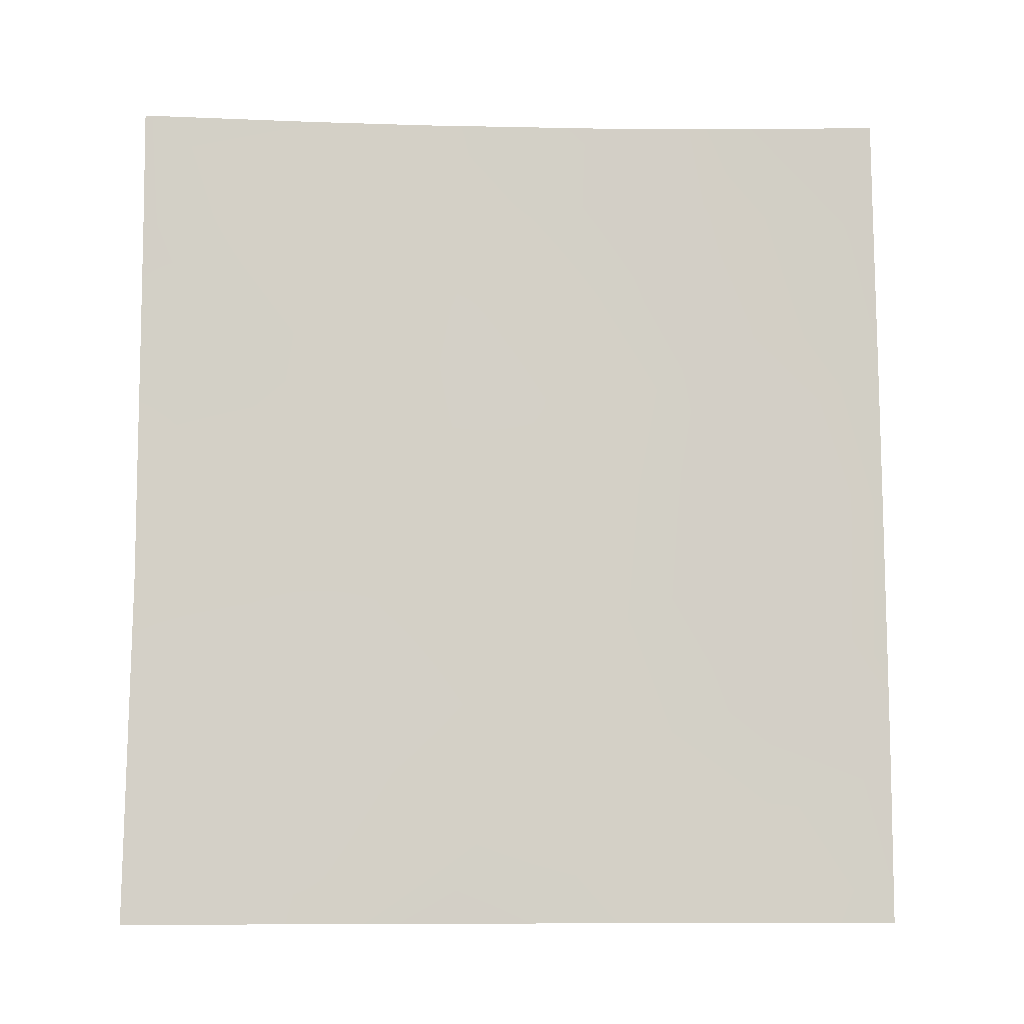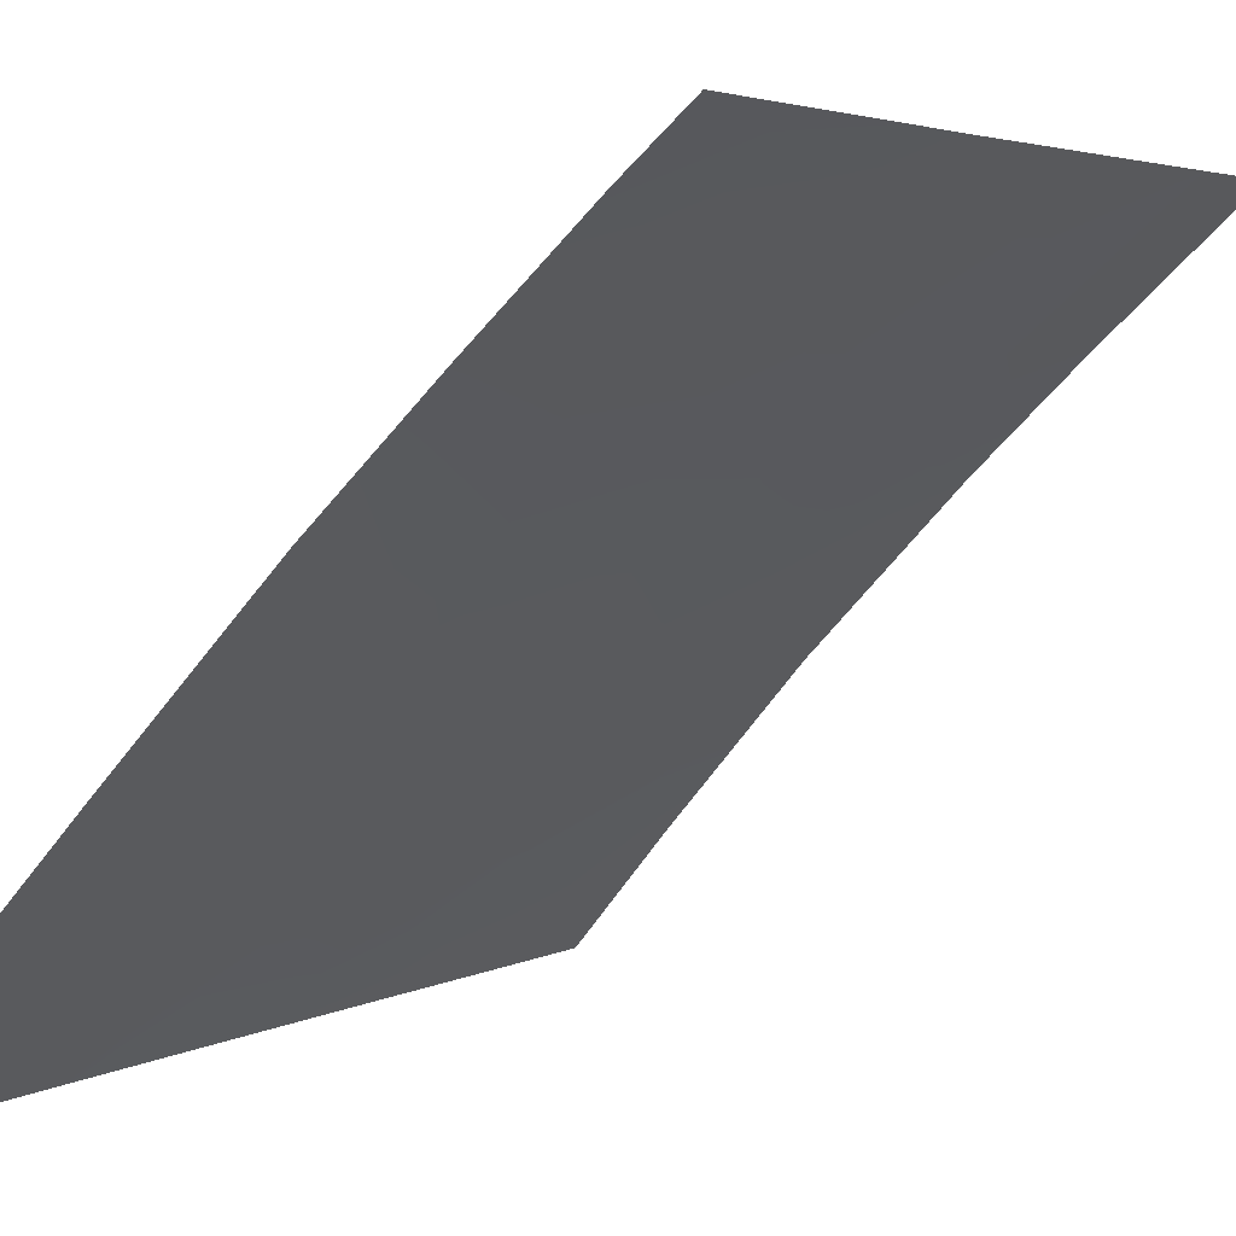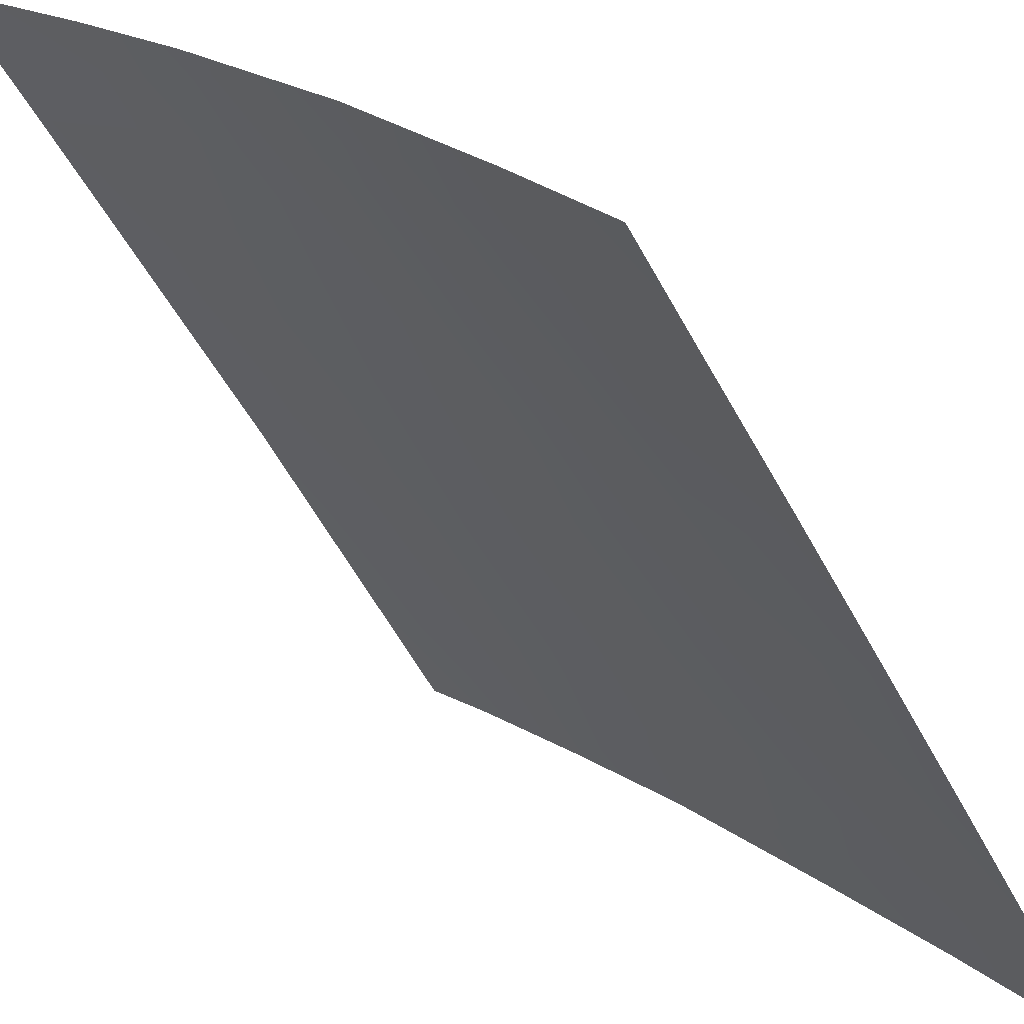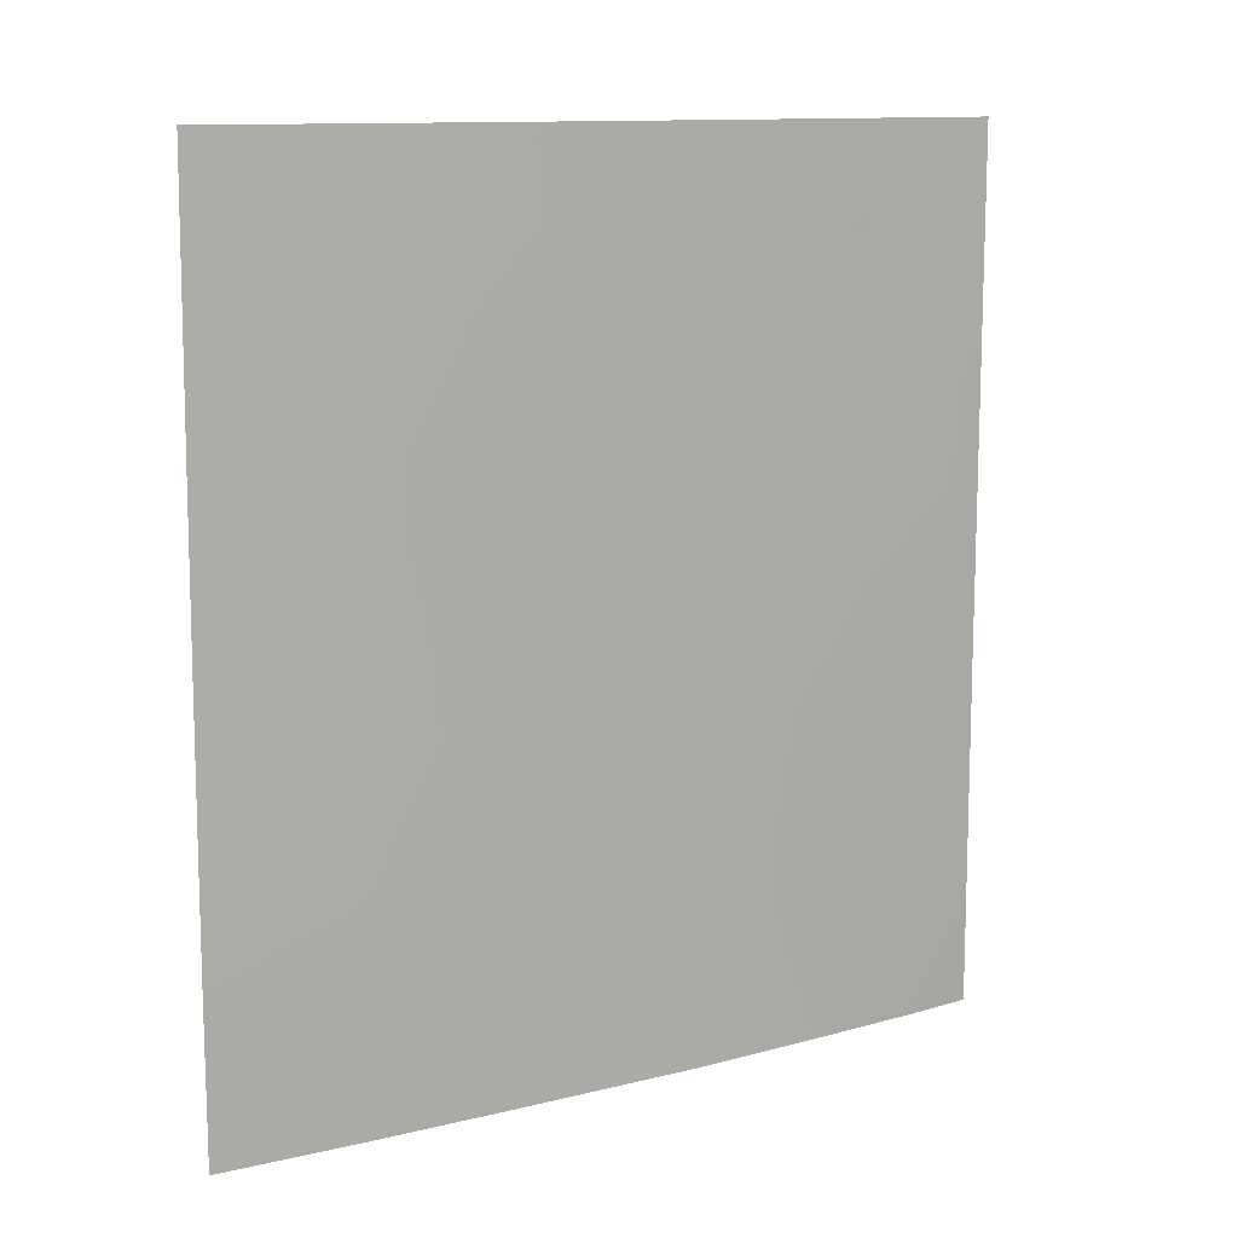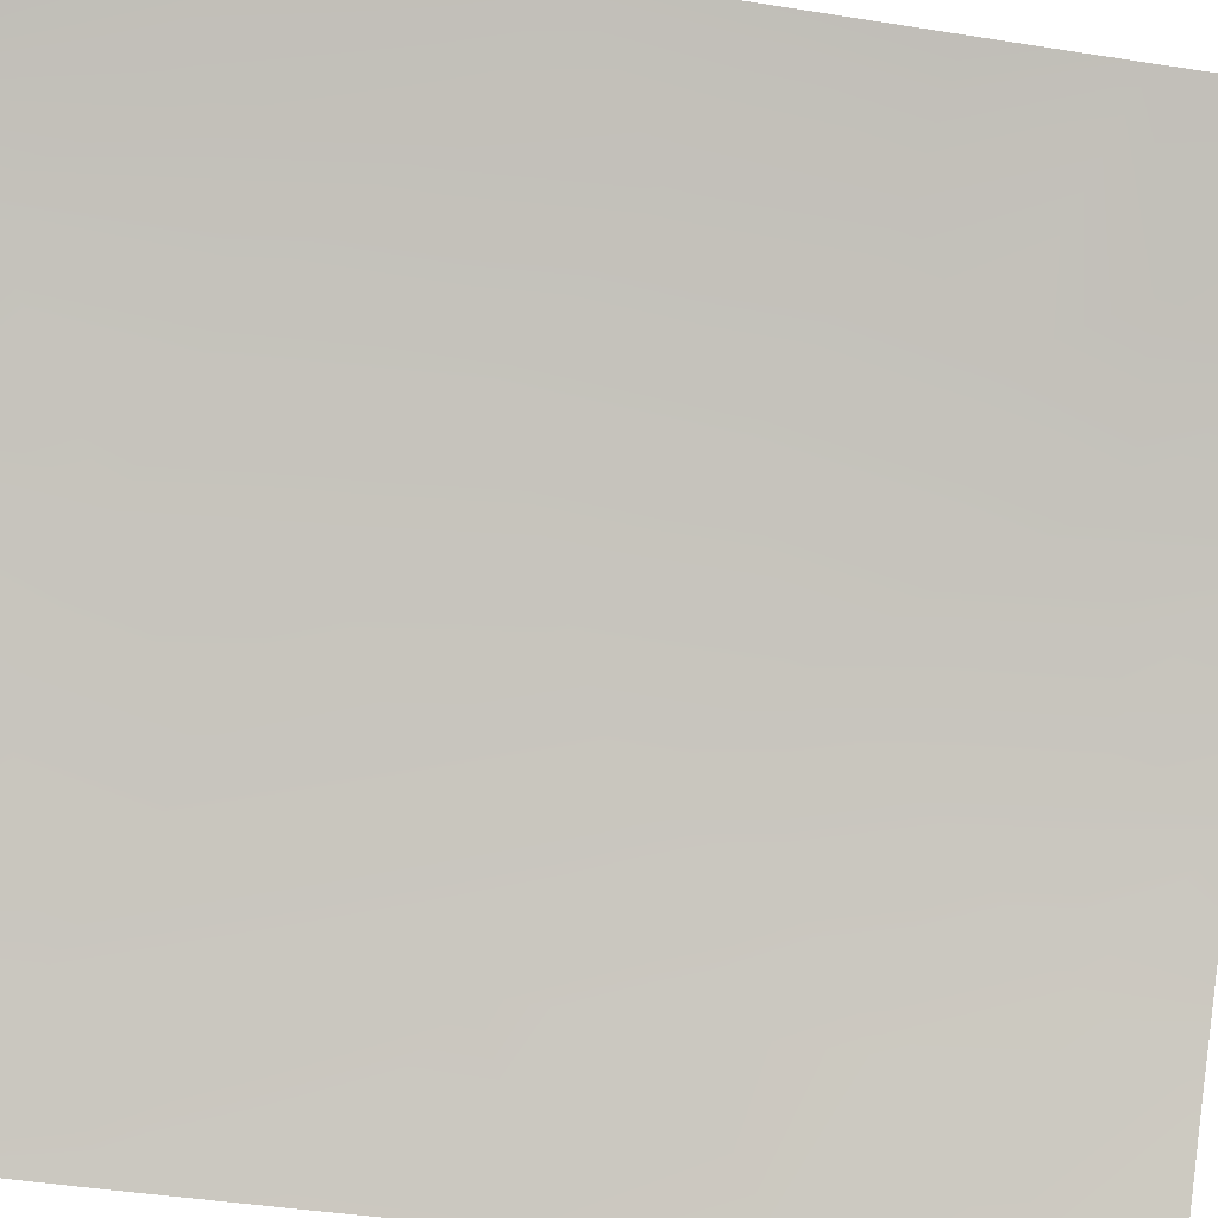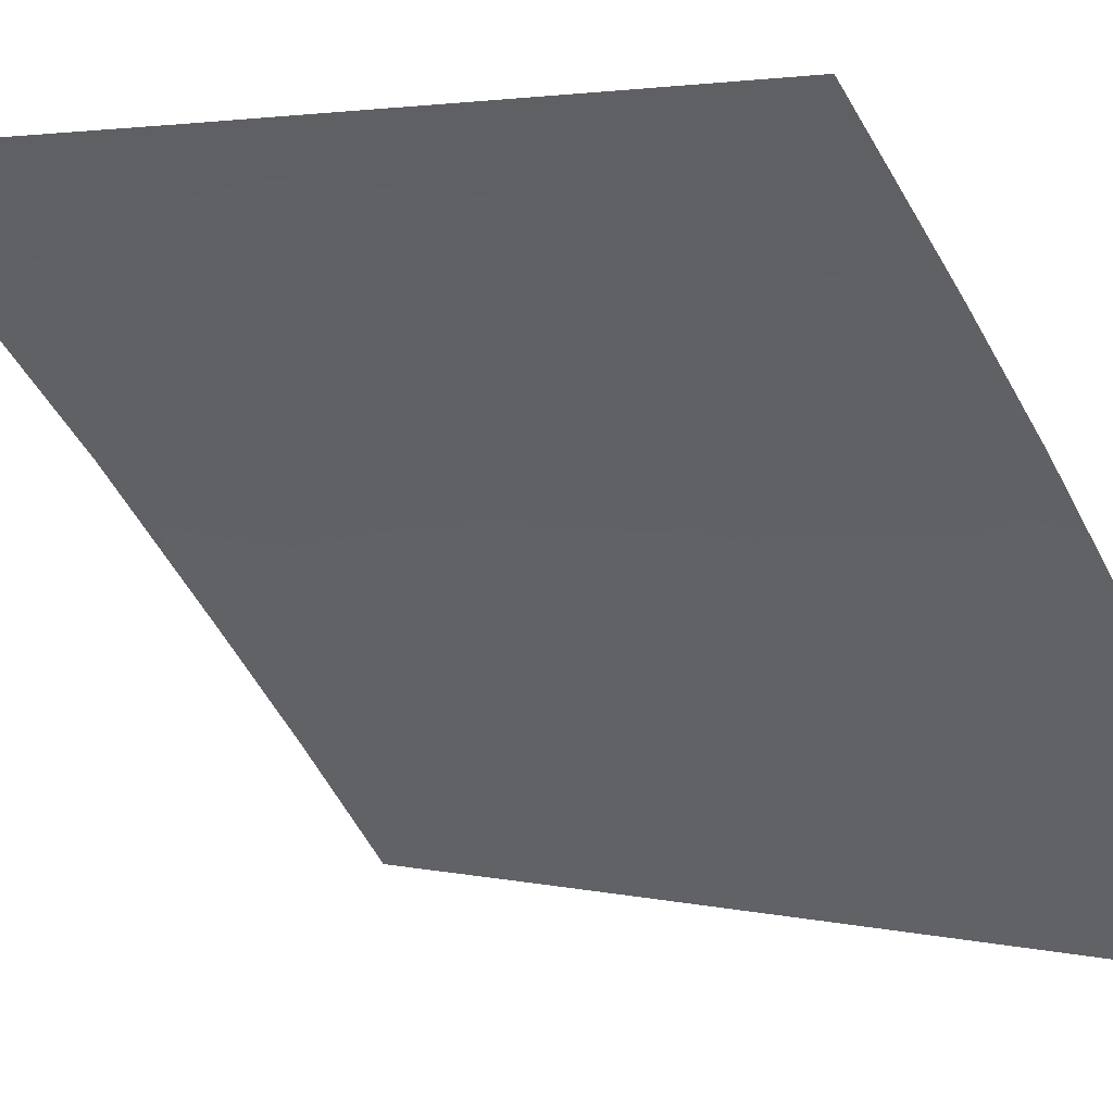
<metadata>
{"format":"obj","ext":"obj","renderer":"f3d","projection":"perspective","resolution":1024,"background":"white","views":[{"elev":-8.5,"azim":130.5,"up":"+Y"},{"elev":3.6,"azim":28.5,"up":"+Z"},{"elev":-46.2,"azim":-155.1,"up":"+Z"},{"elev":11.9,"azim":-77.2,"up":"+Y"},{"elev":-43.7,"azim":79.3,"up":"+Z"},{"elev":2.9,"azim":130.3,"up":"+Z"}]}
</metadata>
<code>
v -40.94 50 35.82
v -42.11 45.74 34.58
v -38.5 38 38.08
v -42.91 38 33.67
v -37.89 42.98 38.72
v -45.54 46.38 30.72
v -45.6 38 30.72
v -45.6 40.24 30.72
v -44.46 41.28 32.04
v -37.88 48.29 38.72
v -41.91 43.64 34.77
v -37.87 50 38.72
v -37.81 39.41 38.72
v -37.78 38 38.72
v -45.47 50 30.72
v -42.76 50 33.92
v -41.37 47.17 35.37
v -39.39 48.64 37.31
v -42.17 48.77 34.56
v -43.09 40.58 33.49
v -44.24 43.28 32.25
v -37.89 44.77 38.72
v -41.11 38 35.57
v -41.6 39.57 35.06
v -45.59 41.76 30.72
v -39.19 44.05 37.51
v -38.98 39.88 37.68
v -39.77 38 36.88
v -37.88 46.54 38.72
v -42.98 44.39 33.63
v -45.5 48.45 30.72
v -37.86 41.74 38.72
v -42.92 47.33 33.73
v -45.57 44.11 30.72
v -44.29 45 32.17
v -39.98 47.19 36.74
v -44.31 46.95 32.14
v -43.34 45.91 33.26
v -39.66 50 37.06
v -44.23 38 32.25
v -42.8 38.86 33.79
v -44.36 50 32.07
v -43.8 48.67 32.73
v -44.39 39.49 32.09
v -40.5 42.72 36.21
v -41.64 41.4 35.03
v -40.7 45.05 36.01
v -40.72 48.65 36.03
v -39.09 41.93 37.59
v -39.1 46.23 37.62
v -42.96 42.39 33.64
v -40.25 40.37 36.42
f 10 29 50
f 3 13 14
f 45 26 49
f 45 46 11
f 48 36 17
f 44 9 20
f 41 4 40
f 5 49 26
f 8 44 7
f 8 25 9
f 8 9 44
f 16 1 19
f 22 5 26
f 19 43 16
f 23 4 41
f 9 25 21
f 25 34 21
f 28 24 52
f 28 27 3
f 3 27 13
f 29 22 50
f 37 6 31
f 15 42 31
f 5 32 49
f 32 13 27
f 2 33 17
f 34 6 35
f 21 34 35
f 35 6 37
f 38 37 33
f 30 35 38
f 30 38 2
f 33 19 17
f 39 48 1
f 50 22 26
f 21 51 9
f 20 9 51
f 20 24 41
f 44 20 41
f 42 16 43
f 40 44 41
f 43 19 33
f 19 48 17
f 7 44 40
f 36 47 17
f 47 26 45
f 33 37 43
f 46 24 20
f 35 37 38
f 2 38 33
f 12 10 18
f 36 18 10
f 47 50 26
f 43 37 31
f 42 43 31
f 17 47 2
f 46 20 51
f 30 11 51
f 2 11 30
f 52 27 28
f 1 48 19
f 46 45 52
f 11 46 51
f 52 24 46
f 48 39 18
f 47 45 11
f 27 49 32
f 2 47 11
f 36 50 47
f 41 24 23
f 12 18 39
f 23 24 28
f 21 35 30
f 21 30 51
f 50 36 10
f 49 52 45
f 27 52 49
f 48 18 36

</code>
